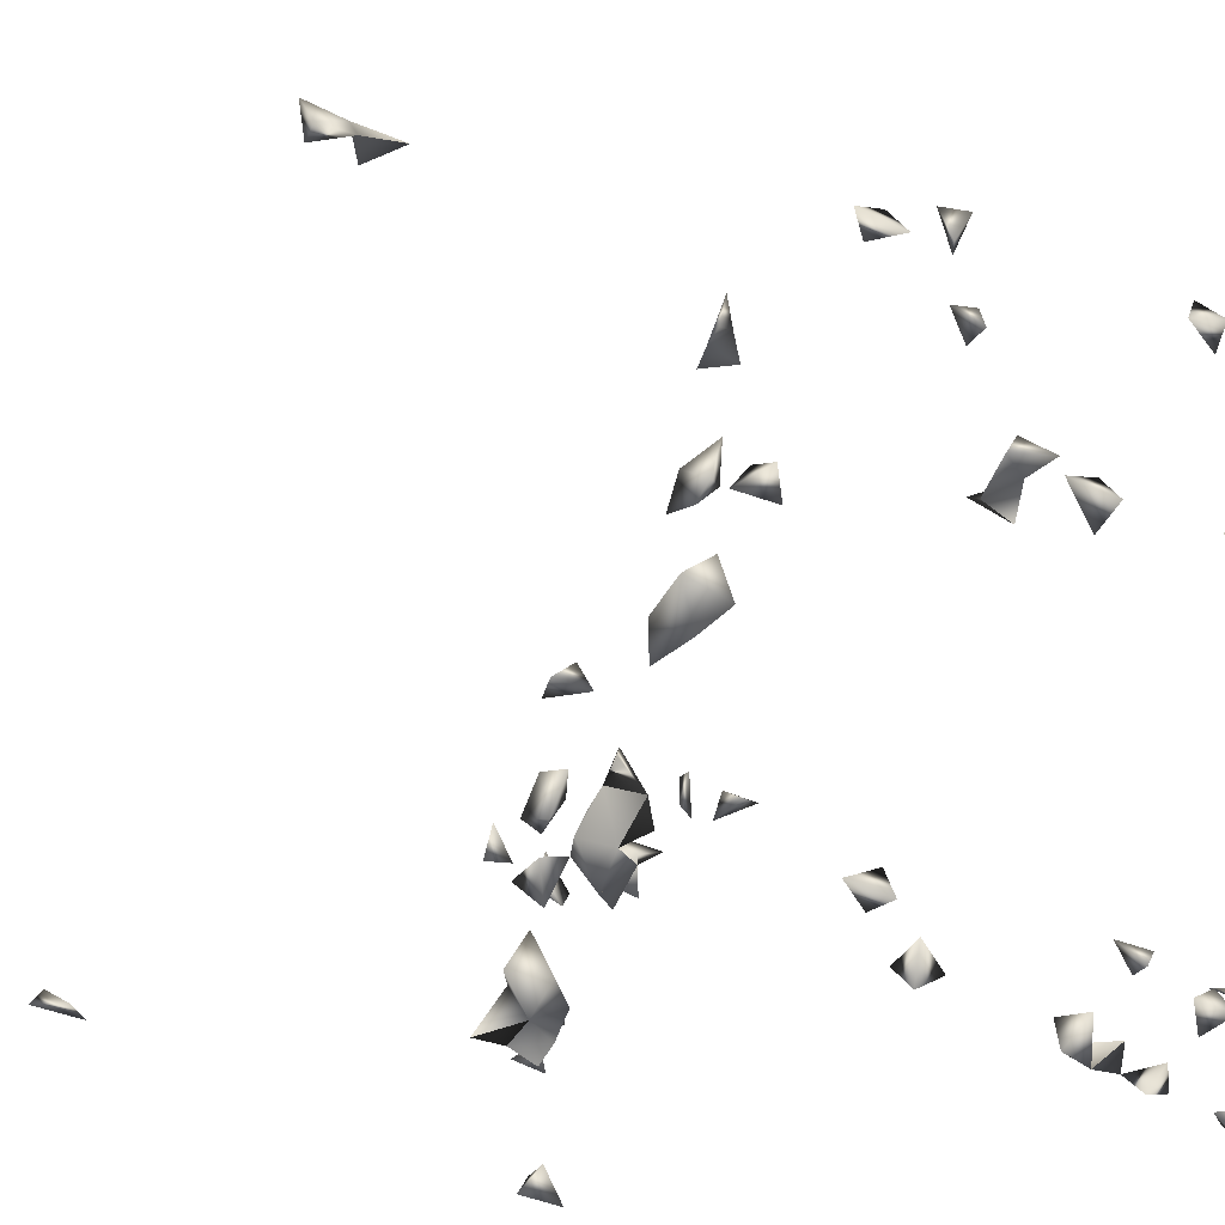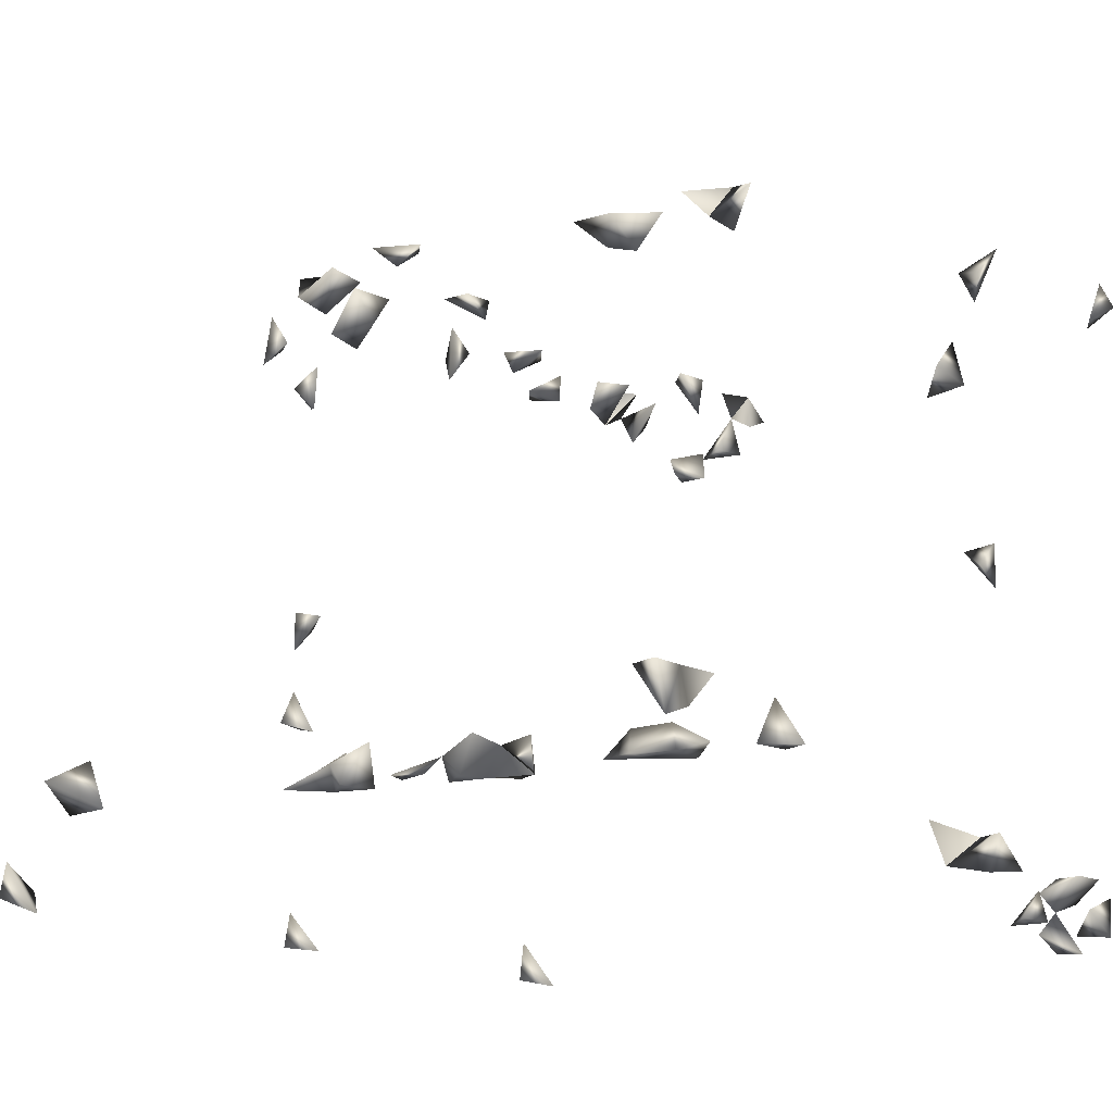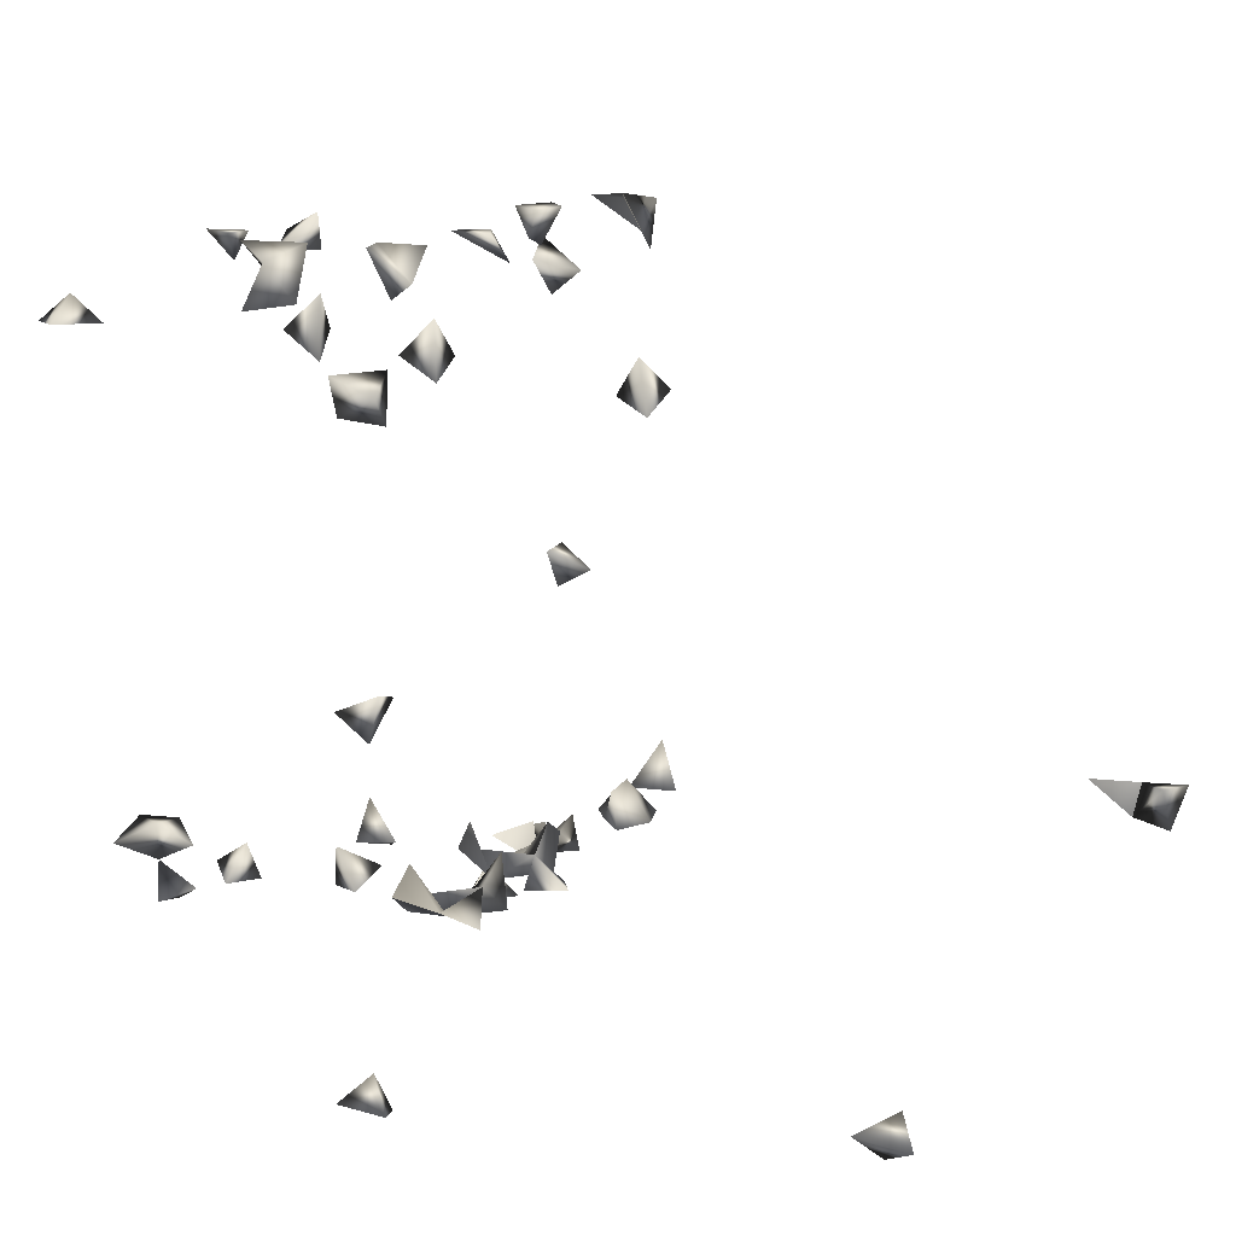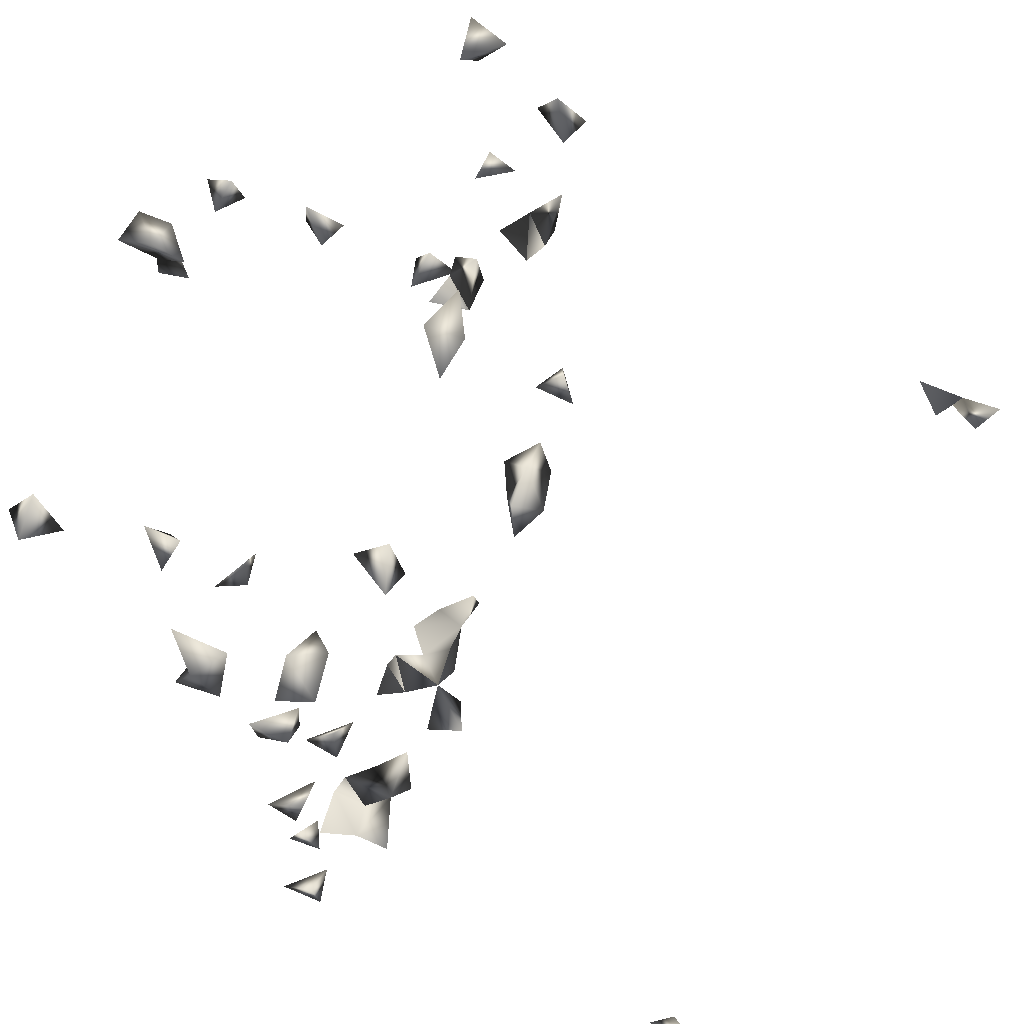
<metadata>
{"format":"obj","ext":"obj","renderer":"f3d","projection":"perspective","resolution":1024,"background":"white","views":[{"elev":-67.3,"azim":-113.5,"up":"+Z"},{"elev":-11.4,"azim":-146.7,"up":"+Z"},{"elev":10.1,"azim":107.1,"up":"+Z"},{"elev":69.2,"azim":111.2,"up":"+Z"}]}
</metadata>
<code>
v -0.3757 -0.8071 -0.2178
v -0.2511 -0.4665 -0.2033
v -0.3757 -0.4477 -0.2624
v -0.2511 -0.464 -0.245
v 0.3324 -0.05122 0.3848
v 0.3499 -0.0276 0.4001
v 0.37 -0.05763 0.4291
v -0.2525 -0.5041 -0.1853
v -0.3757 -0.2342 -0.2614
v -0.3757 -0.1846 -0.2611
v 0.3721 -0.8074 0.354
v 0.3524 -0.8243 0.3893
v -0.1333 0.8609 -0.2266
v -0.09774 0.871 -0.2404
v -0.00424 0.8833 -0.2169
v 0.3262 -0.06459 0.4291
v 0.3433 -0.1155 0.4291
v 0.239 -0.001809 0.4291
v -0.1225 -0.00256 0.4291
v 0.3721 -0.7812 0.3767
v -0.2835 -0.494 -0.1853
v 0.2566 -0.2355 0.4291
v 0.2474 -0.2154 0.4032
v -0.2028 0.003304 0.4229
v -0.1568 0.003304 0.3975
v -0.3744 -0.3708 -0.2632
v -0.3623 -0.1447 -0.2226
v -0.3757 -0.185 -0.2189
v -0.3172 -0.1447 -0.214
v 0.3721 -0.1414 0.4159
v 0.3403 -0.1727 0.4291
v -0.1705 -0.01782 0.4291
v 0.1517 0.8512 -0.1121
v 0.3277 0.01723 -0.1121
v 0.3721 -0.0005581 0.327
v -0.2511 -0.5022 -0.2195
v 0.2914 -0.2029 0.4291
v -0.3757 -0.4627 -0.2279
v -0.3757 -0.4941 -0.2478
v -0.3757 -0.3815 0.3866
v -0.3757 -0.4126 0.3692
v -0.3674 -0.3747 0.3512
v -0.3679 -0.1553 -0.1853
v -0.2511 -0.5037 -0.261
v -0.3757 -0.3231 -0.241
v -0.3757 -0.3699 -0.2253
v -0.3409 -0.2264 -0.2632
v -0.3757 -0.2168 -0.2329
v 0.3721 -0.1144 0.3839
v 0.1792 0.0428 -0.1121
v 0.2474 -0.6408 0.387
v -0.144 0.8575 -0.2632
v -0.09817 0.8411 -0.2632
v -0.02375 0.8587 -0.2632
v -0.03784 0.8802 -0.2395
v 0.0004313 0.8824 -0.2632
v 0.1611 0.8494 -0.1551
v 0.1547 0.8182 -0.1121
v 0.1986 0.8308 -0.1333
v -0.184 0.003304 0.3785
v 0.2807 0.003304 -0.08851
v 0.3287 -0.01639 -0.1004
v 0.2926 -0.02197 -0.1121
v 0.2886 -0.05122 0.4119
v 0.2045 0.003304 0.4032
v 0.191 -0.01724 0.4291
v 0.2123 -0.04478 0.4291
v 0.3721 0.3805 -0.2506
v 0.3721 0.3308 -0.2406
v 0.3721 -0.03094 0.3474
v 0.3721 -0.4523 0.4122
v 0.3303 -0.7896 0.3512
v 0.2474 -0.6852 0.3546
v 0.353 -0.7193 0.4291
v 0.2484 -0.6529 0.4291
v 0.2581 -0.1981 0.4291
v 0.2646 -0.1675 0.3512
v -0.3339 -0.8243 -0.2072
v -0.3726 -0.8243 -0.1891
v -0.347 -0.4737 -0.2632
v -0.2991 -0.1858 -0.1853
v 0.2883 -0.3585 0.3512
v 0.2474 -0.3587 0.3731
v 0.3721 -0.08915 0.3298
v 0.3721 -0.4677 -0.2572
v 0.3721 -0.04759 -0.2584
v 0.3349 -0.05522 -0.2632
v 0.1491 0.02975 -0.1121
v 0.1313 -0.05122 -0.09417
v -0.3435 0.4385 -0.1121
v 0.3089 -0.02963 0.4261
v 0.3652 -0.004527 0.3763
v 0.3414 -0.05122 0.3321
v 0.3721 0.371 -0.2164
v 0.3721 -0.6742 0.4042
v 0.3682 -0.6307 0.4291
v 0.3476 -0.6702 0.4291
v 0.3721 -0.6409 0.39
v 0.3498 -0.7571 0.3512
v 0.2825 -0.7075 0.3512
v 0.2838 -0.7829 0.4291
v 0.2522 -0.6106 0.4291
v 0.3391 -0.1447 0.3974
v -0.3755 0.3631 -0.1121
v -0.3355 -0.7913 -0.1853
v -0.3757 -0.7769 -0.1872
v -0.3757 -0.1409 0.08264
v -0.284 -0.4937 -0.2632
v -0.3372 -0.1761 -0.1853
v -0.1228 -0.02644 -0.1121
v -0.08417 -0.008216 -0.1121
v -0.1305 0.02535 -0.1121
v 0.2636 -0.3799 0.3512
v 0.3721 -0.05822 0.04197
v 0.3713 -0.05122 0.3126
v 0.3071 -0.05122 -0.1064
v 0.1155 -0.02662 -0.1121
v 0.08867 -0.0479 -0.1121
v 0.06132 -0.02986 -0.1121
v 0.04427 0.003304 -0.07917
v -0.08427 0.03405 -0.1121
v 0.161 -0.02894 -0.1121
v 0.147 0.003304 -0.09208
v 0.1909 0.007922 -0.1121
v 0.2807 -0.6457 0.4291
v 0.3721 -0.4751 -0.2161
v -0.3757 0.4565 -0.1123
v 0.02062 -0.03439 0.4291
v 0.2579 0.01661 -0.1121
v 0.2471 -0.02621 -0.1121
v 0.3508 0.3522 -0.2632
v 0.3393 0.003304 0.3447
v 0.3721 -0.7272 0.4035
v 0.3658 -0.4244 0.4291
v -0.2843 -0.5348 -0.1853
v 0.2404 -0.1447 0.3785
v 0.3721 -0.16 0.3769
v 0.2641 -0.3226 0.3512
v -0.3757 0.4052 -0.1455
v -0.3757 -0.121 0.3388
v -0.346 -0.4125 0.3512
v -0.3519 -0.3422 -0.2632
v -0.2125 0.01961 -0.1121
v 0.366 -0.05122 0.07973
v 0.3721 -0.05815 -3.103e-05
v 0.3721 -0.08731 0.06584
v 0.3721 -0.05693 -0.2227
v 0.1116 0.003304 -0.07153
v -0.06722 0.003304 -0.08358
v 0.342 -0.05122 -0.04396
v 0.3721 -0.07015 -0.03704
v 0.2743 -0.05122 -0.1002
v 0.153 -0.05122 -0.06555
v 0.3247 -0.4385 0.4291
v 0.3455 -0.05122 0.2882
v -0.02603 -0.0274 0.4291
v -0.008556 -0.05122 0.4025
v -0.356 -0.05122 0.206
v 0.2332 0.003304 -0.07028
v 0.3445 -0.4923 -0.2632
v 0.3525 -0.4789 0.4291
v 0.2474 -0.7552 0.3946
v 0.2187 -0.1447 0.3478
v -0.3366 -0.1558 0.3512
v -0.3757 -0.159 0.3701
v -0.375 -0.1447 0.04032
v -0.3432 0.3933 -0.1121
v -0.3757 0.4404 -0.1564
v -0.3757 -0.06558 0.2598
v -0.3587 -0.1447 0.3171
v -0.1426 -0.03777 0.4291
v -0.3001 -0.1447 -0.1694
v -0.2876 -0.6921 0.4291
v 0.3344 -0.05122 0.07282
v -0.2229 0.003304 -0.06741
v 0.3721 -0.08947 -0.2509
v 0.1203 0.01104 -0.1121
v 0.03919 0.007924 -0.1121
v -0.1132 0.003304 -0.0812
v 0.301 -0.05122 -0.06845
v 0.3721 -0.03681 -0.03442
v 0.1832 -0.05122 -0.08221
v -0.04463 0.01533 -0.1121
v 0.3721 -0.6096 0.4034
v -0.07156 -0.05122 0.4283
v 0.2474 -0.7132 0.3959
v 0.2474 -0.7861 0.4062
v 0.2474 -0.7326 0.3575
v -0.3738 0.4139 -0.1121
v -0.2511 -0.5487 -0.207
v -0.3757 -0.08772 0.2226
v -0.154 0.003304 -0.1027
v 0.3721 -0.08187 0.297
v 0.07862 0.003304 -0.08702
v 0.3312 -0.6279 0.4291
v -0.04189 -0.05122 0.3942
v 0.3721 -0.5124 -0.2513
v 0.3721 -0.6997 0.3809
v -0.3757 -0.1117 0.05756
v -0.3757 -0.03401 0.2308
v -0.2488 -0.006674 -0.1121
v 0.2435 -0.1447 0.3237
v 0.3429 -0.05122 -0.08701
v 0.3525 -0.5945 0.4291
v 0.2474 -0.7515 0.4287
v -0.2725 -0.7226 0.4291
v -0.2542 -0.6794 0.4291
v -0.02482 -0.06905 0.4291
v -0.3424 -0.1447 0.07859
v -0.2164 -0.02604 -0.1121
v -0.2511 -0.7082 0.3879
v 0.2634 -0.7197 0.4291
f 5 7 16
f 16 7 6
f 5 6 7
f 36 21 2
f 2 8 36
f 21 8 2
f 9 47 48
f 9 10 47
f 48 47 10
f 48 10 9
f 53 14 13
f 13 52 53
f 53 52 14
f 13 14 52
f 55 54 15
f 15 54 56
f 54 55 56
f 56 55 15
f 59 58 57
f 59 57 33
f 33 58 59
f 33 57 58
f 60 32 24
f 25 32 60
f 24 25 60
f 32 25 24
f 62 61 34
f 61 62 63
f 63 61 34
f 63 62 34
f 18 65 66
f 67 66 65
f 18 66 67
f 67 65 18
f 12 20 72
f 11 12 72
f 20 12 11
f 22 37 76
f 76 37 23
f 76 23 22
f 22 23 37
f 38 39 80
f 3 38 80
f 80 39 3
f 39 38 3
f 91 16 6
f 91 6 5
f 91 64 16
f 5 64 91
f 5 16 64
f 98 96 95
f 95 97 98
f 95 96 97
f 96 97 98
f 99 72 20
f 11 72 99
f 99 20 11
f 30 31 103
f 103 31 17
f 31 30 17
f 17 49 103
f 17 30 49
f 79 105 106
f 106 105 1
f 1 79 106
f 105 79 78
f 105 78 1
f 1 78 79
f 108 36 4
f 108 44 36
f 4 44 108
f 4 36 44
f 109 43 28
f 109 28 27
f 27 28 43
f 29 43 109
f 27 29 109
f 43 29 27
f 124 123 50
f 88 123 124
f 123 88 50
f 50 88 124
f 123 122 89
f 123 117 89
f 122 117 89
f 125 102 75
f 51 102 125
f 125 75 51
f 51 75 102
f 130 129 63
f 61 63 129
f 131 94 68
f 69 94 131
f 68 69 131
f 94 69 68
f 70 92 132
f 132 92 35
f 35 70 132
f 92 70 35
f 21 36 135
f 8 21 135
f 137 103 49
f 30 103 137
f 137 49 30
f 138 113 83
f 82 113 138
f 138 83 82
f 82 83 113
f 40 41 141
f 141 42 40
f 41 42 141
f 42 41 40
f 26 45 142
f 45 46 142
f 142 46 26
f 46 45 26
f 61 130 152
f 152 130 63
f 152 63 61
f 129 130 159
f 61 129 159
f 159 130 61
f 134 154 161
f 71 134 161
f 161 154 71
f 154 134 71
f 164 165 170
f 140 164 170
f 170 165 140
f 165 164 140
f 171 32 25
f 19 32 171
f 171 25 19
f 32 25 19
f 81 109 172
f 172 109 29
f 29 81 172
f 29 81 109
f 114 146 174
f 174 146 144
f 174 144 114
f 114 144 146
f 86 147 176
f 176 147 87
f 176 87 86
f 86 87 147
f 123 148 177
f 117 123 148
f 122 123 177
f 117 122 177
f 110 111 179
f 112 111 110
f 179 121 112
f 111 112 121
f 179 149 121
f 111 149 179
f 116 152 180
f 180 152 63
f 63 116 152
f 180 63 62
f 116 63 62
f 181 150 145
f 181 151 150
f 145 151 181
f 145 150 151
f 182 153 122
f 89 153 182
f 182 122 89
f 153 122 89
f 121 149 183
f 183 149 111
f 111 121 183
f 188 186 73
f 100 186 188
f 73 100 188
f 186 100 73
f 127 168 189
f 90 127 189
f 168 127 90
f 189 168 139
f 189 139 90
f 90 139 168
f 139 167 189
f 189 167 104
f 189 139 104
f 167 139 104
f 190 135 36
f 8 135 190
f 190 36 8
f 192 179 112
f 110 179 192
f 192 112 110
f 193 115 84
f 84 93 193
f 115 93 84
f 193 155 115
f 93 155 193
f 93 115 155
f 119 178 194
f 194 178 120
f 194 120 119
f 119 120 178
f 194 177 148
f 117 177 194
f 117 148 194
f 194 119 118
f 194 118 117
f 194 119 117
f 117 118 119
f 195 184 98
f 195 98 96
f 96 98 184
f 126 160 197
f 197 160 85
f 85 126 197
f 160 126 85
f 95 133 198
f 198 133 74
f 74 95 198
f 133 95 74
f 158 191 200
f 200 191 169
f 200 169 158
f 158 169 191
f 202 163 136
f 77 163 202
f 202 136 77
f 77 136 163
f 203 180 62
f 116 180 203
f 203 116 62
f 184 195 204
f 204 195 96
f 96 184 204
f 162 187 205
f 205 187 101
f 101 162 205
f 187 162 101
f 208 196 157
f 156 157 196
f 185 196 208
f 156 185 208
f 196 185 156
f 208 157 128
f 128 156 208
f 157 156 128
f 166 199 209
f 209 199 107
f 107 166 209
f 199 166 107
f 175 201 210
f 210 201 143
f 143 175 210
f 201 175 143
f 211 207 206
f 173 207 211
f 211 206 173
f 173 206 207
f 212 205 186
f 162 205 212
f 212 186 162
f 205 186 162

</code>
